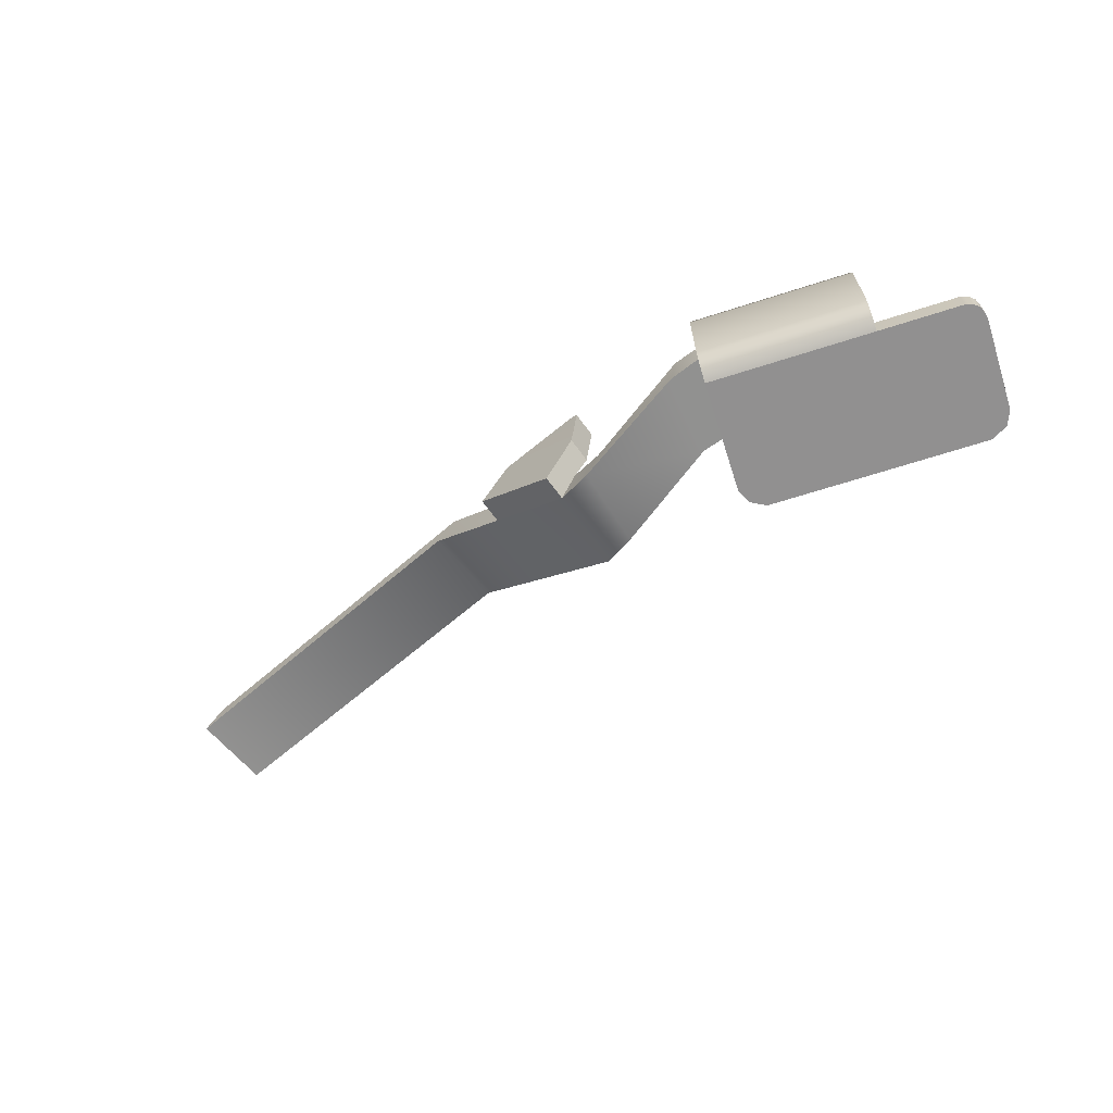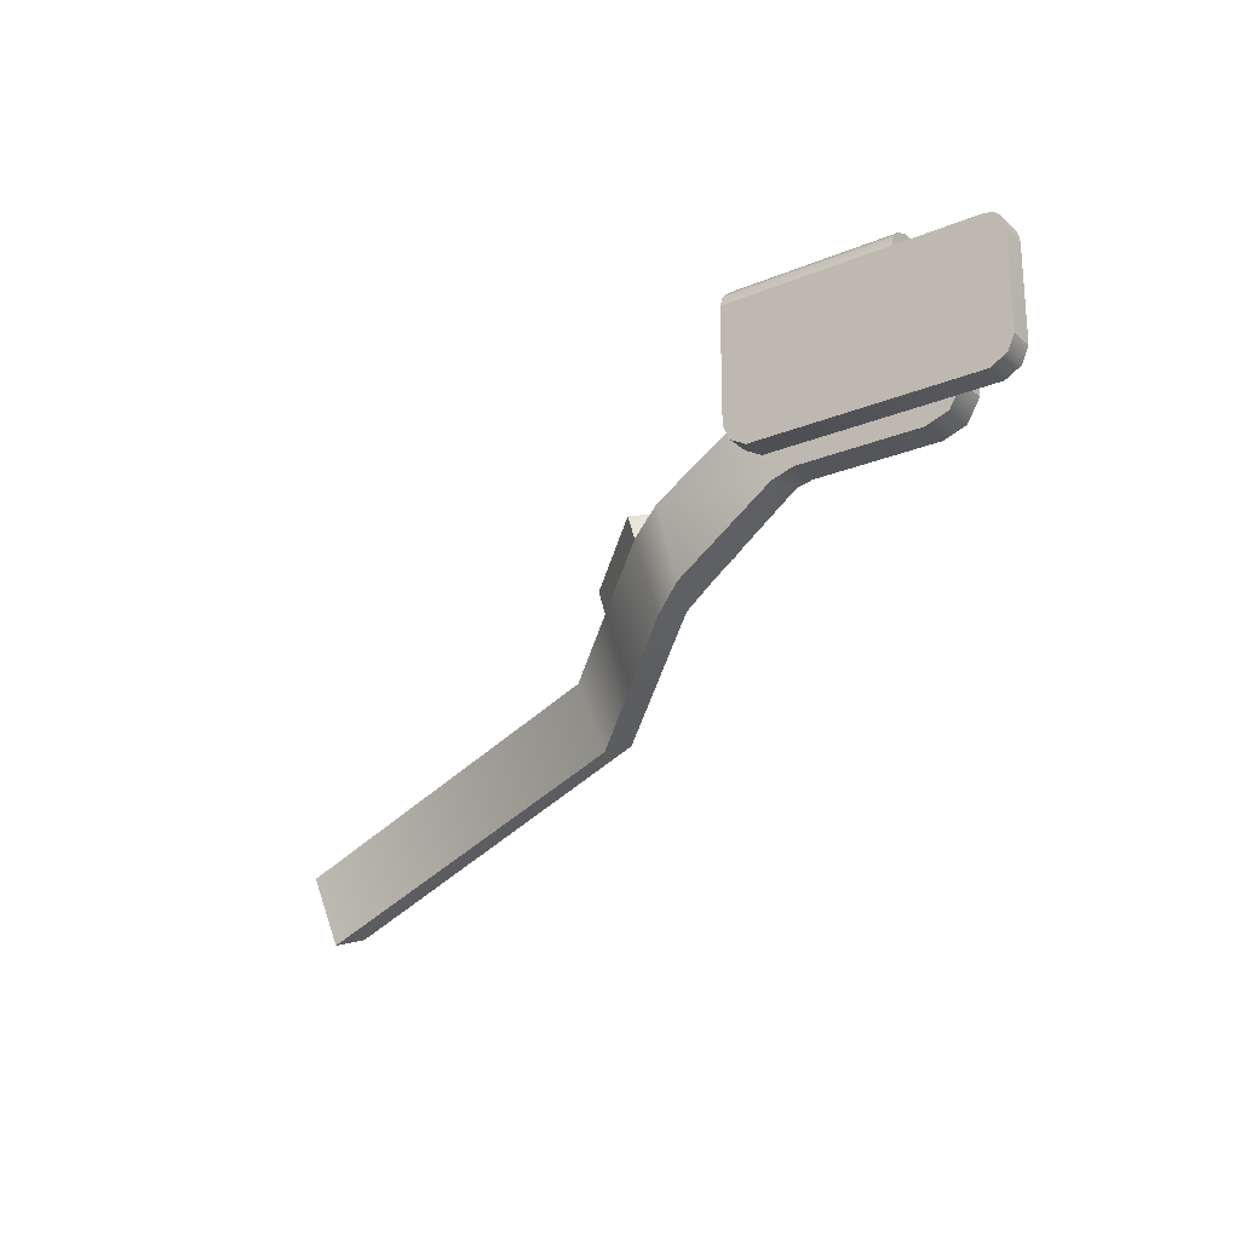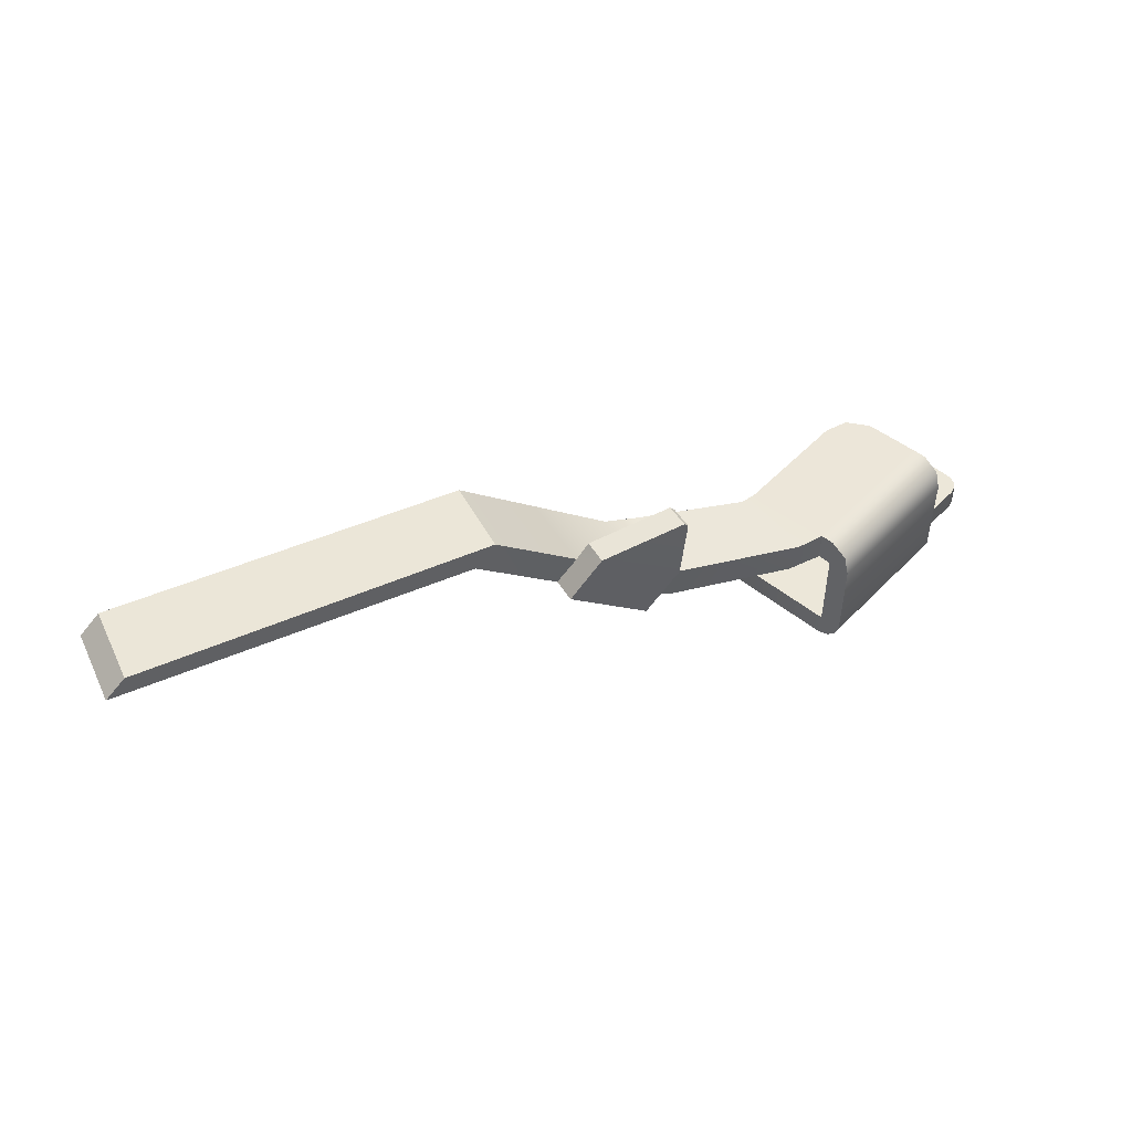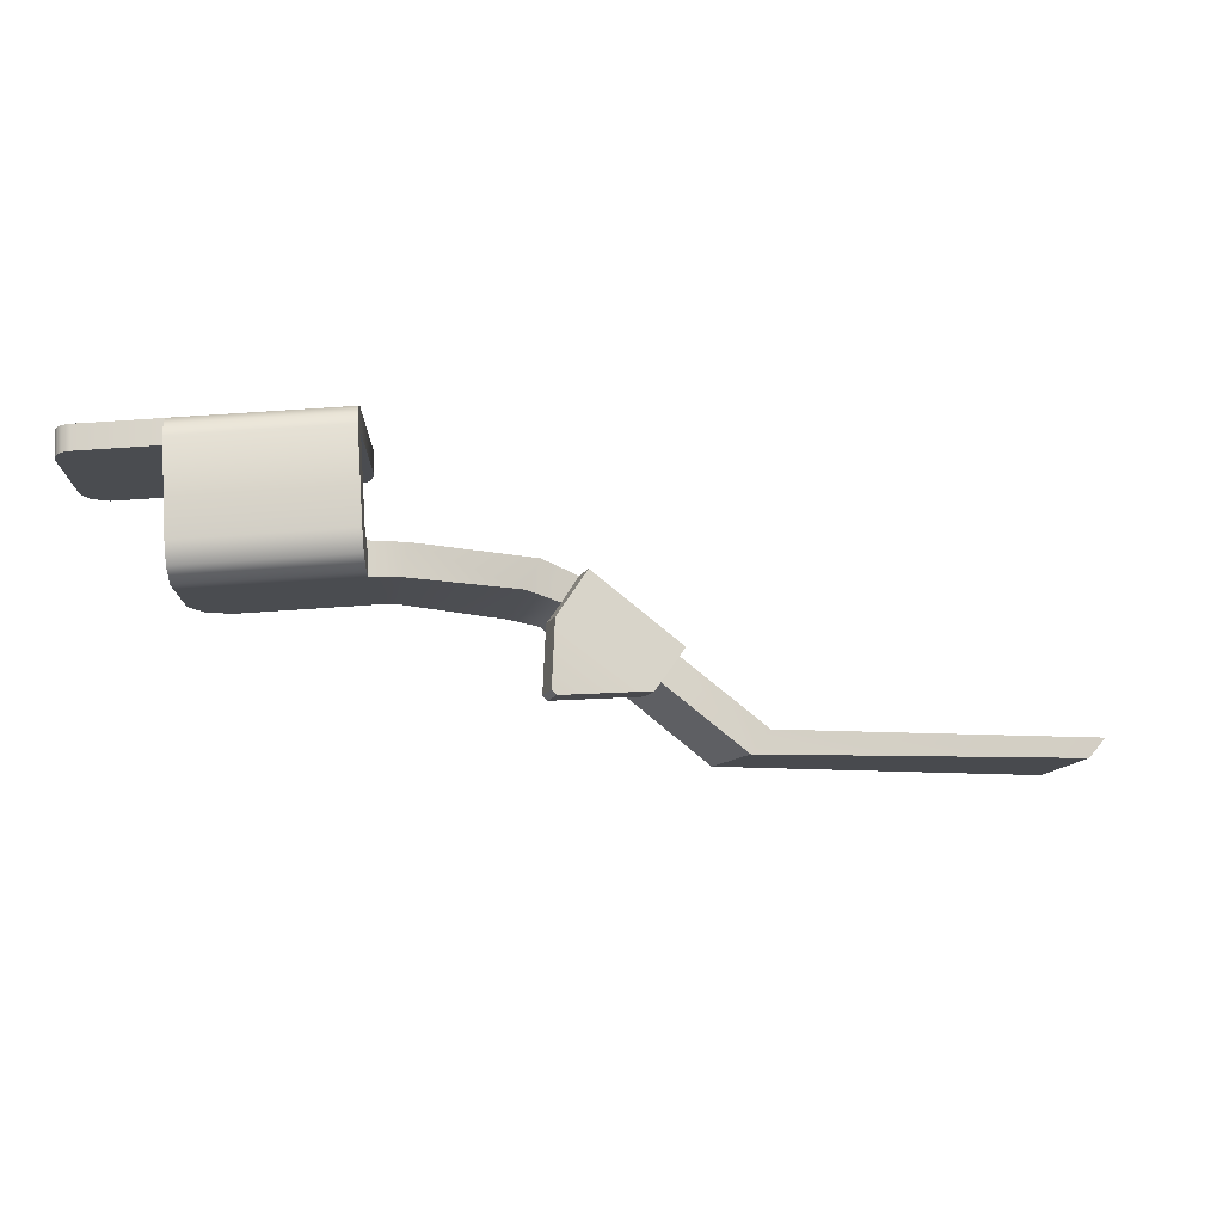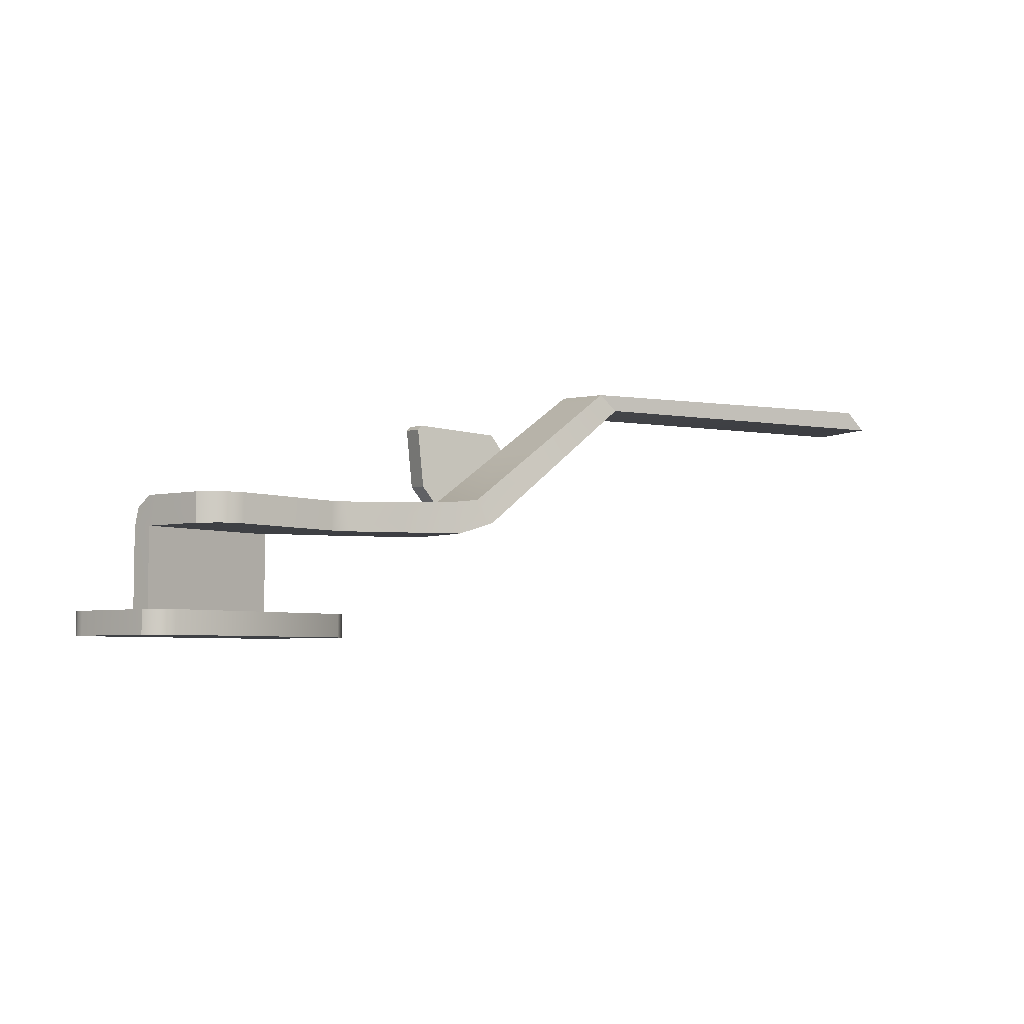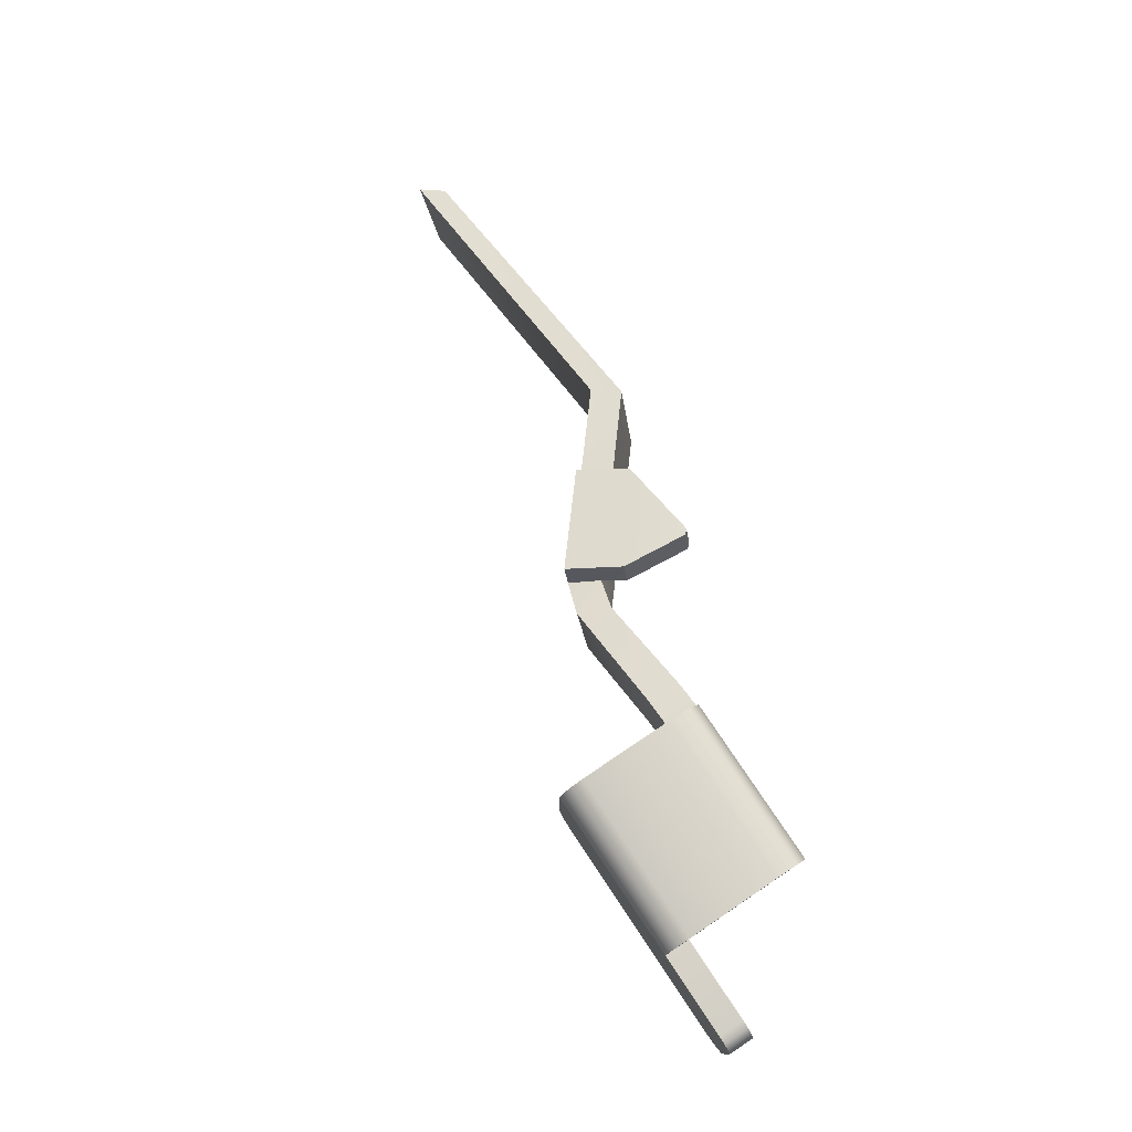
<metadata>
{"format":"obj","ext":"obj","renderer":"f3d","projection":"perspective","resolution":1024,"background":"white","views":[{"elev":-65.8,"azim":17.9,"up":"+Y"},{"elev":-22.7,"azim":35.3,"up":"+Z"},{"elev":49.8,"azim":-48.2,"up":"+Y"},{"elev":74.6,"azim":176.2,"up":"+Z"},{"elev":-4.8,"azim":129.2,"up":"+Y"},{"elev":77.1,"azim":56.2,"up":"+Z"}]}
</metadata>
<code>
g catch_17_LOD0
v 0.02417 -0.01071 0.009125
v 0.02417 -0.01071 0.01355
v 0.03451 -0.01071 0.01271
v 0.03451 -0.01071 0.009125
v 0.03426 -0.01071 0.008548
v 0.02442 -0.01071 0.008548
v 0.02504 -0.01071 0.008202
v 0.03364 -0.01071 0.008202
v 0.03447 -0.01071 0.01301
v 0.03436 -0.01071 0.01328
v 0.0306 -0.01071 0.01355
v 0.03414 -0.01071 0.01347
v 0.03381 -0.01071 0.01355
v 0.0306 -0.01071 0.01355
v 0.02417 -0.01071 0.01355
v 0.02417 -0.01055 0.01396
v 0.0306 -0.01055 0.01396
v 0.0306 -0.01021 0.01429
v 0.02417 -0.01021 0.01429
v 0.0306 -0.009744 0.01446
v 0.02417 -0.009744 0.01446
v 0.02416 -0.006163 0.01446
v 0.03059 -0.006163 0.01446
v 0.03059 -0.005347 0.01423
v 0.02416 -0.005347 0.01423
v 0.02416 -0.004906 0.01355
v 0.03059 -0.004906 0.01355
v 0.03059 -0.004906 0.013
v 0.02416 -0.004906 0.013
v 0.03053 -0.004921 0.01073
v 0.03001 -0.004921 0.009854
v 0.02411 -0.004921 0.009534
v 0.02908 -0.004921 0.009534
v 0.02417 -0.01071 0.009125
v 0.02417 -0.009744 0.009125
v 0.02417 -0.009744 0.01355
v 0.02417 -0.01071 0.01355
v 0.02417 -0.01055 0.01396
v 0.02417 -0.01021 0.01429
v 0.02417 -0.009744 0.01446
v 0.02416 -0.006163 0.01355
v 0.02416 -0.006163 0.01446
v 0.02416 -0.005347 0.01423
v 0.02416 -0.004906 0.01355
v 0.02416 -0.004906 0.013
v 0.02416 -0.006163 0.013
v 0.03451 -0.01071 0.01271
v 0.03451 -0.009744 0.01271
v 0.03451 -0.009744 0.009125
v 0.03451 -0.01071 0.009125
v 0.03447 -0.009744 0.01301
v 0.03447 -0.01071 0.01301
v 0.03436 -0.009744 0.01328
v 0.03436 -0.01071 0.01328
v 0.03414 -0.009744 0.01347
v 0.03414 -0.01071 0.01347
v 0.03381 -0.009744 0.01355
v 0.03381 -0.01071 0.01355
v 0.0306 -0.01071 0.01355
v 0.0306 -0.009744 0.01355
v 0.02442 -0.01071 0.008548
v 0.02442 -0.009744 0.008548
v 0.02417 -0.009744 0.009125
v 0.02417 -0.01071 0.009125
v 0.02504 -0.01071 0.008202
v 0.02504 -0.009744 0.008202
v 0.03364 -0.01071 0.008202
v 0.03364 -0.009744 0.008202
v 0.03426 -0.01071 0.008548
v 0.03426 -0.009744 0.008548
v 0.03451 -0.01071 0.009125
v 0.03451 -0.009744 0.009125
v 0.0306 -0.01021 0.01429
v 0.0306 -0.009744 0.01446
v 0.0306 -0.009744 0.01355
v 0.03059 -0.006163 0.01446
v 0.03059 -0.006163 0.01355
v 0.03059 -0.005347 0.01423
v 0.03059 -0.004906 0.01355
v 0.03059 -0.004906 0.013
v 0.03053 -0.006179 0.01073
v 0.03053 -0.004921 0.01073
v 0.0306 -0.01055 0.01396
v 0.0306 -0.01071 0.01355
v 0.02417 -0.009744 0.01355
v 0.0306 -0.009744 0.01355
v 0.03059 -0.006163 0.01355
v 0.02416 -0.006163 0.01355
v 0.02411 -0.004921 0.009534
v 0.02411 -0.006179 0.009534
v 0.02908 -0.006179 0.009534
v 0.02908 -0.004921 0.009534
v 0.03001 -0.004921 0.009854
v 0.03001 -0.006179 0.009854
v 0.03053 -0.004921 0.01073
v 0.03053 -0.006179 0.01073
v 0.03059 -0.006163 0.01355
v 0.03053 -0.006179 0.01073
v 0.02416 -0.006163 0.013
v 0.02416 -0.006163 0.01355
v 0.03001 -0.006179 0.009854
v 0.02908 -0.006179 0.009534
v 0.02411 -0.006179 0.009534
v -0.00227 -0.0003346 0.0009318
v -0.0009899 -0.0003558 -0.002022
v -0.0002146 0.0004471 -0.001741
v -0.001496 0.0004683 0.001232
v 0.02416 -0.006163 0.013
v 0.02281 -0.006163 0.01251
v 0.0231 -0.004927 0.01266
v 0.02416 -0.004906 0.013
v 0.01908 -0.005006 0.009922
v 0.0185 -0.006163 0.009693
v 0.01789 -0.004653 0.009236
v 0.01721 -0.005687 0.008858
v 0.02411 -0.004921 0.009534
v 0.02416 -0.004906 0.013
v 0.0231 -0.004927 0.01266
v 0.02345 -0.004909 0.0094
v 0.01908 -0.005006 0.009922
v 0.01983 -0.004846 0.006748
v 0.01789 -0.004653 0.009236
v 0.01873 -0.004704 0.006018
v 0.01474 -0.002024 0.008001
v 0.01578 -0.002181 0.004866
v 0.01283 0.0003427 0.003713
v 0.0116 0.0006045 0.006766
v 0.02411 -0.006179 0.009534
v 0.02411 -0.004921 0.009534
v 0.02345 -0.004909 0.0094
v 0.0232 -0.006179 0.009252
v 0.01983 -0.004846 0.006748
v 0.01933 -0.006179 0.0065
v 0.01873 -0.004704 0.006018
v 0.01819 -0.005705 0.005639
v 0.01513 -0.003016 0.004542
v 0.01578 -0.002181 0.004866
v 0.01283 0.0003427 0.003713
v 0.01208 -0.0003269 0.003446
v 0.02411 -0.006179 0.009534
v 0.0232 -0.006179 0.009252
v 0.02281 -0.006163 0.01251
v 0.02416 -0.006163 0.013
v 0.0185 -0.006163 0.009693
v 0.01933 -0.006179 0.0065
v 0.01721 -0.005687 0.008858
v 0.01819 -0.005705 0.005639
v 0.014 -0.002996 0.007664
v 0.01513 -0.003016 0.004542
v 0.01208 -0.0003269 0.003446
v 0.0108 -0.0003057 0.00647
v -0.00227 -0.0003346 0.0009318
v -0.0009899 -0.0003558 -0.002022
v 0.0108 -0.0003057 0.00647
v -0.00227 -0.0003346 0.0009318
v -0.001496 0.0004683 0.001232
v 0.0116 0.0006045 0.006766
v 0.014 -0.002996 0.007664
v 0.01474 -0.002024 0.008001
v 0.0116 0.0006045 0.006766
v -0.001496 0.0004683 0.001232
v -0.0002146 0.0004471 -0.001741
v 0.01283 0.0003427 0.003713
v 0.01283 0.0003427 0.003713
v -0.0002146 0.0004471 -0.001741
v -0.0009899 -0.0003558 -0.002022
v 0.01208 -0.0003269 0.003446
v 0.02417 -0.009744 0.01355
v 0.02417 -0.009744 0.009125
v 0.0306 -0.009744 0.01355
v 0.02442 -0.009744 0.008548
v 0.02504 -0.009744 0.008202
v 0.03364 -0.009744 0.008202
v 0.03426 -0.009744 0.008548
v 0.03451 -0.009744 0.009125
v 0.03451 -0.009744 0.01271
v 0.03447 -0.009744 0.01301
v 0.03436 -0.009744 0.01328
v 0.03414 -0.009744 0.01347
v 0.03381 -0.009744 0.01355
v 0.01488 -0.001326 0.009163
v 0.01812 -0.003833 0.01043
v 0.01687 -0.005634 0.009847
v 0.01367 -0.002943 0.008653
v 0.01823 -0.001104 0.01043
v 0.01839 -0.00129 0.0105
v 0.01474 -0.002024 0.008001
v 0.01488 -0.001326 0.009163
v 0.01367 -0.002943 0.008653
v 0.014 -0.002996 0.007664
v 0.01522 -0.001379 0.008174
v 0.014 -0.002996 0.007664
v 0.01367 -0.002943 0.008653
v 0.01687 -0.005634 0.009847
v 0.01721 -0.005687 0.008858
v 0.01721 -0.005687 0.008858
v 0.01687 -0.005634 0.009847
v 0.01812 -0.003833 0.01043
v 0.01789 -0.004653 0.009236
v 0.01846 -0.003886 0.009442
v 0.01789 -0.004653 0.009236
v 0.01846 -0.003886 0.009442
v 0.01522 -0.001379 0.008174
v 0.01474 -0.002024 0.008001
v 0.01856 -0.001157 0.009444
v 0.01873 -0.001344 0.00951
v 0.01873 -0.001344 0.00951
v 0.01846 -0.003886 0.009442
v 0.01812 -0.003833 0.01043
v 0.01839 -0.00129 0.0105
v 0.01488 -0.001326 0.009163
v 0.01522 -0.001379 0.008174
v 0.01856 -0.001157 0.009444
v 0.01823 -0.001104 0.01043
v 0.01873 -0.001344 0.00951
v 0.01839 -0.00129 0.0105
v 0.01823 -0.001104 0.01043
v 0.01856 -0.001157 0.009444
g catch_17_LOD0_0
f 3 2 1
f 4 3 1
f 5 4 1
f 6 5 1
f 5 6 7
f 8 5 7
f 9 2 3
f 10 2 9
f 11 2 10
f 12 11 10
f 13 11 12
f 16 15 14
f 17 16 14
f 16 17 18
f 19 16 18
f 18 20 19
f 20 21 19
f 22 21 20
f 23 22 20
f 22 23 24
f 25 22 24
f 26 25 24
f 27 26 24
f 27 28 26
f 28 29 26
f 29 28 30
f 29 30 31
f 32 29 31
f 31 33 32
f 36 35 34
f 37 36 34
f 38 36 37
f 39 36 38
f 40 36 39
f 41 36 40
f 42 41 40
f 43 41 42
f 44 41 43
f 44 45 41
f 45 46 41
f 49 48 47
f 50 49 47
f 48 51 47
f 51 52 47
f 51 53 52
f 53 54 52
f 53 55 54
f 55 56 54
f 55 57 56
f 57 58 56
f 58 57 59
f 57 60 59
f 63 62 61
f 64 63 61
f 61 62 65
f 62 66 65
f 65 66 67
f 66 68 67
f 67 68 69
f 68 70 69
f 69 70 71
f 70 72 71
f 75 74 73
f 76 74 75
f 77 76 75
f 78 76 77
f 79 78 77
f 79 77 80
f 77 81 80
f 81 82 80
f 83 75 73
f 84 75 83
f 87 86 85
f 88 87 85
f 91 90 89
f 92 91 89
f 91 92 93
f 94 91 93
f 94 93 95
f 96 94 95
f 99 98 97
f 100 99 97
f 101 98 99
f 102 101 99
f 103 102 99
f 106 105 104
f 107 106 104
f 110 109 108
f 111 110 108
f 109 110 112
f 113 109 112
f 112 114 113
f 114 115 113
f 118 117 116
f 119 118 116
f 120 118 119
f 121 120 119
f 122 120 121
f 123 122 121
f 124 122 123
f 125 124 123
f 124 125 126
f 127 124 126
f 130 129 128
f 131 130 128
f 132 130 131
f 133 132 131
f 133 134 132
f 135 134 133
f 134 135 136
f 137 134 136
f 138 137 136
f 139 138 136
f 142 141 140
f 143 142 140
f 141 142 144
f 145 141 144
f 144 146 145
f 146 147 145
f 147 146 148
f 149 147 148
f 150 149 148
f 151 150 148
f 151 152 150
f 152 153 150
f 156 155 154
f 157 156 154
f 154 158 157
f 158 159 157
f 162 161 160
f 163 162 160
f 166 165 164
f 167 166 164
f 170 169 168
f 171 169 170
f 172 171 170
f 173 172 170
f 174 173 170
f 175 174 170
f 176 175 170
f 177 176 170
f 178 177 170
f 179 178 170
f 180 179 170
f 183 182 181
f 184 183 181
f 185 181 182
f 186 185 182
f 189 188 187
f 190 189 187
f 188 191 187
f 194 193 192
f 195 194 192
f 198 197 196
f 199 198 196
f 199 200 198
f 203 202 201
f 204 203 201
f 202 203 205
f 206 202 205
f 209 208 207
f 210 209 207
f 213 212 211
f 214 213 211
f 217 216 215
f 218 217 215

</code>
